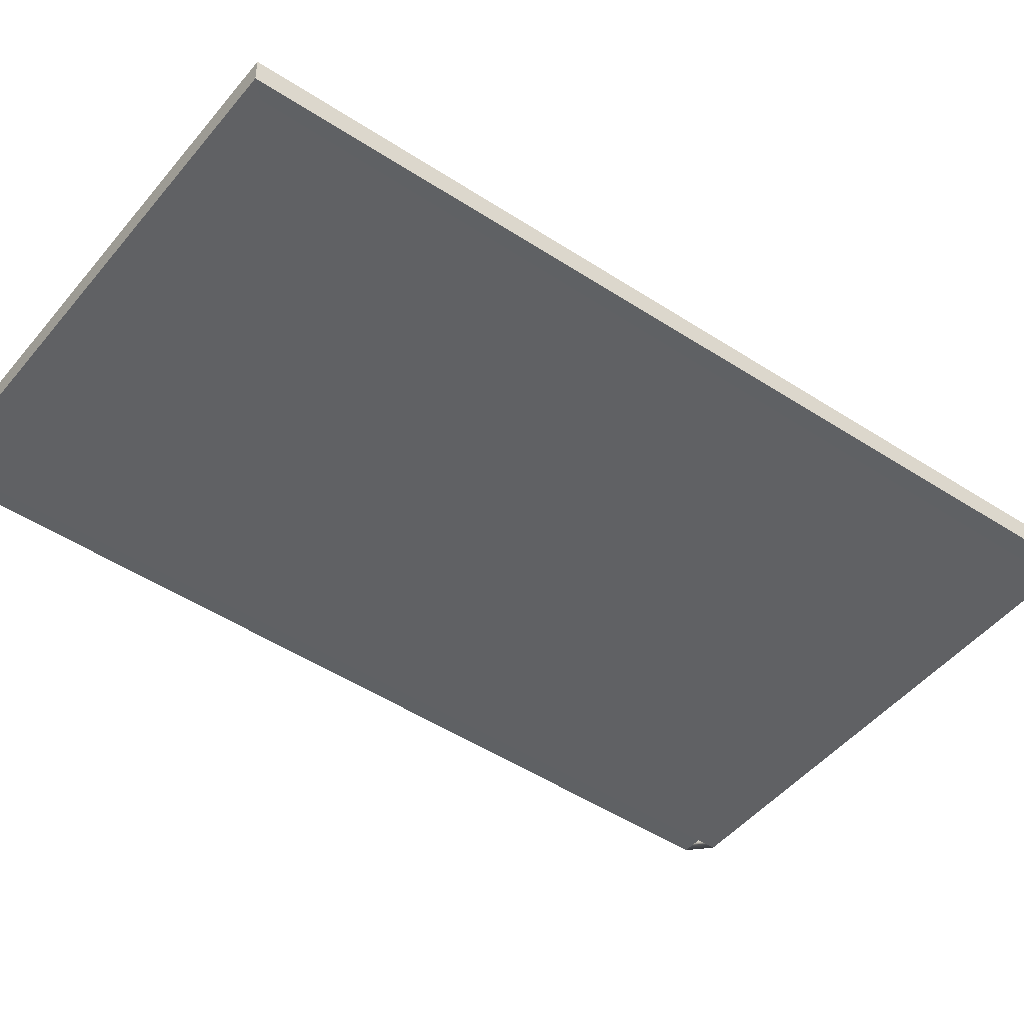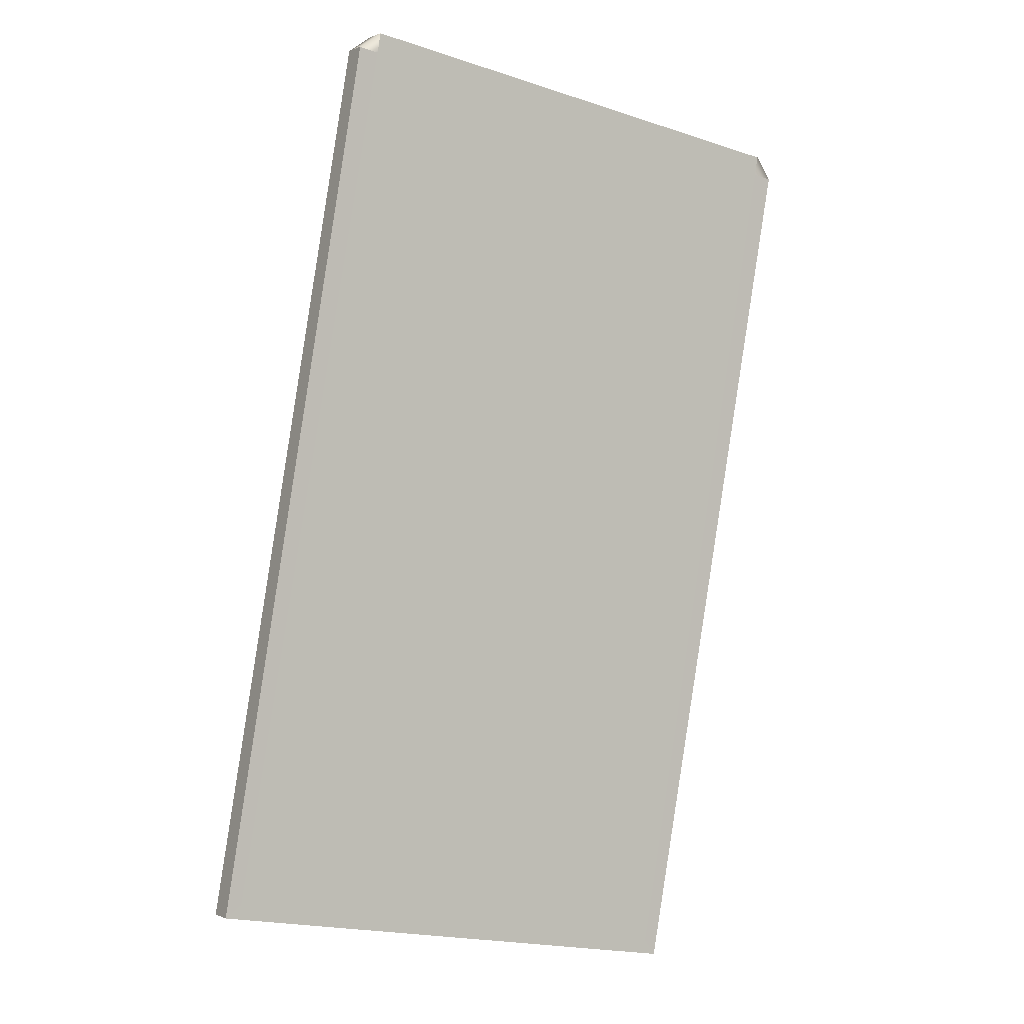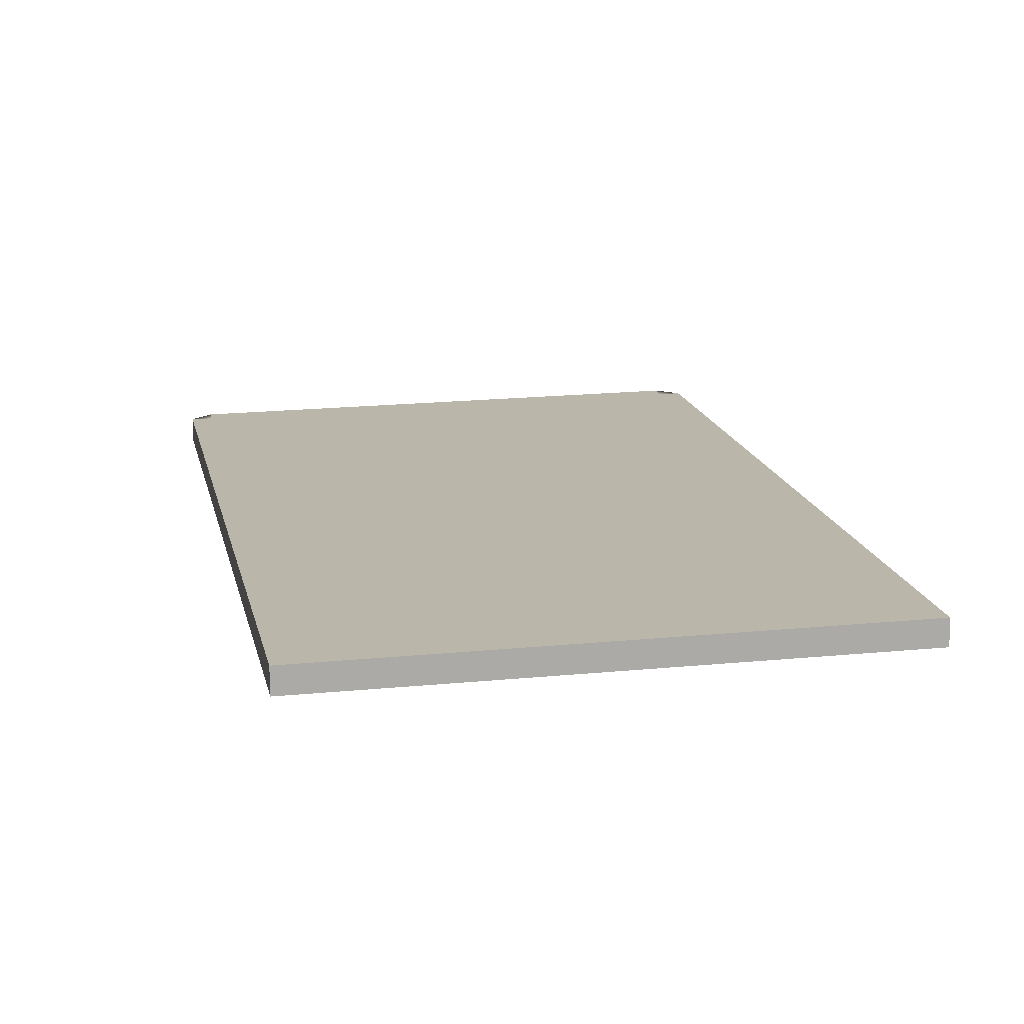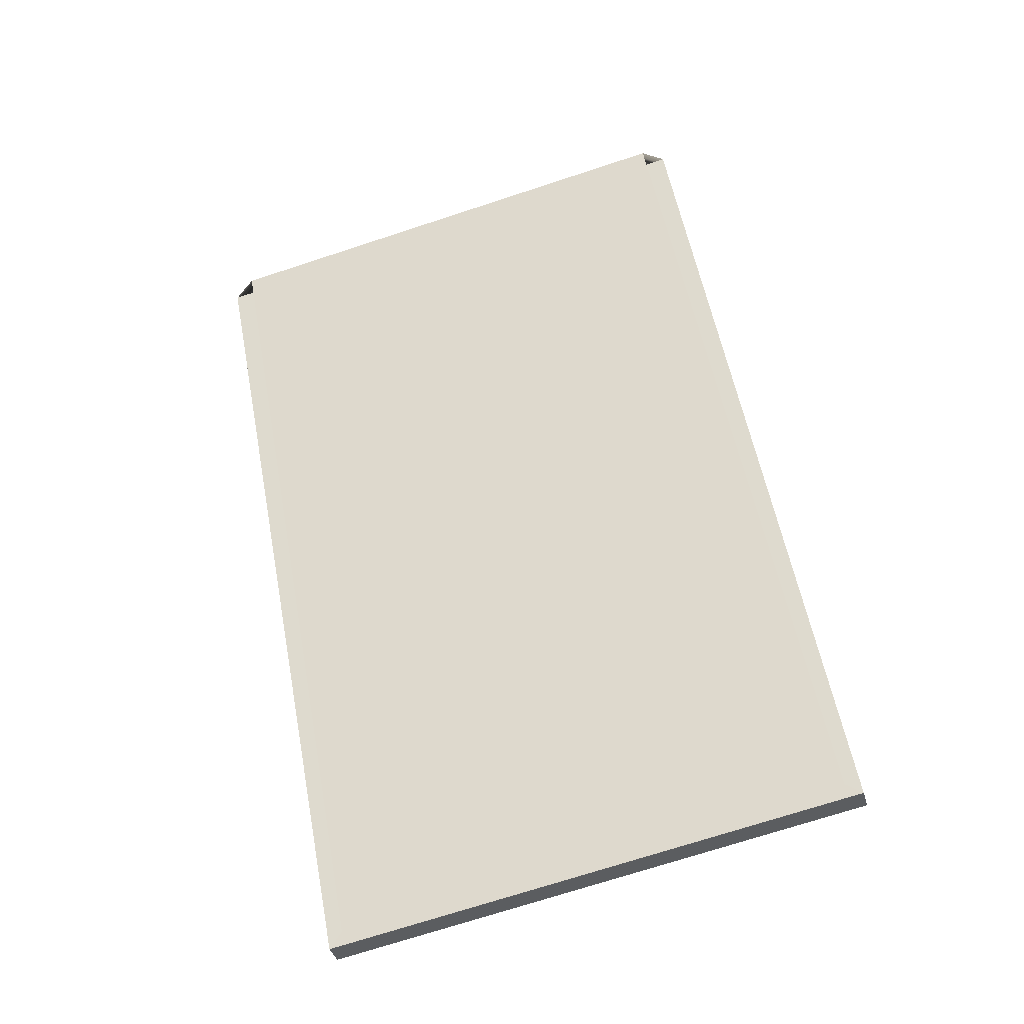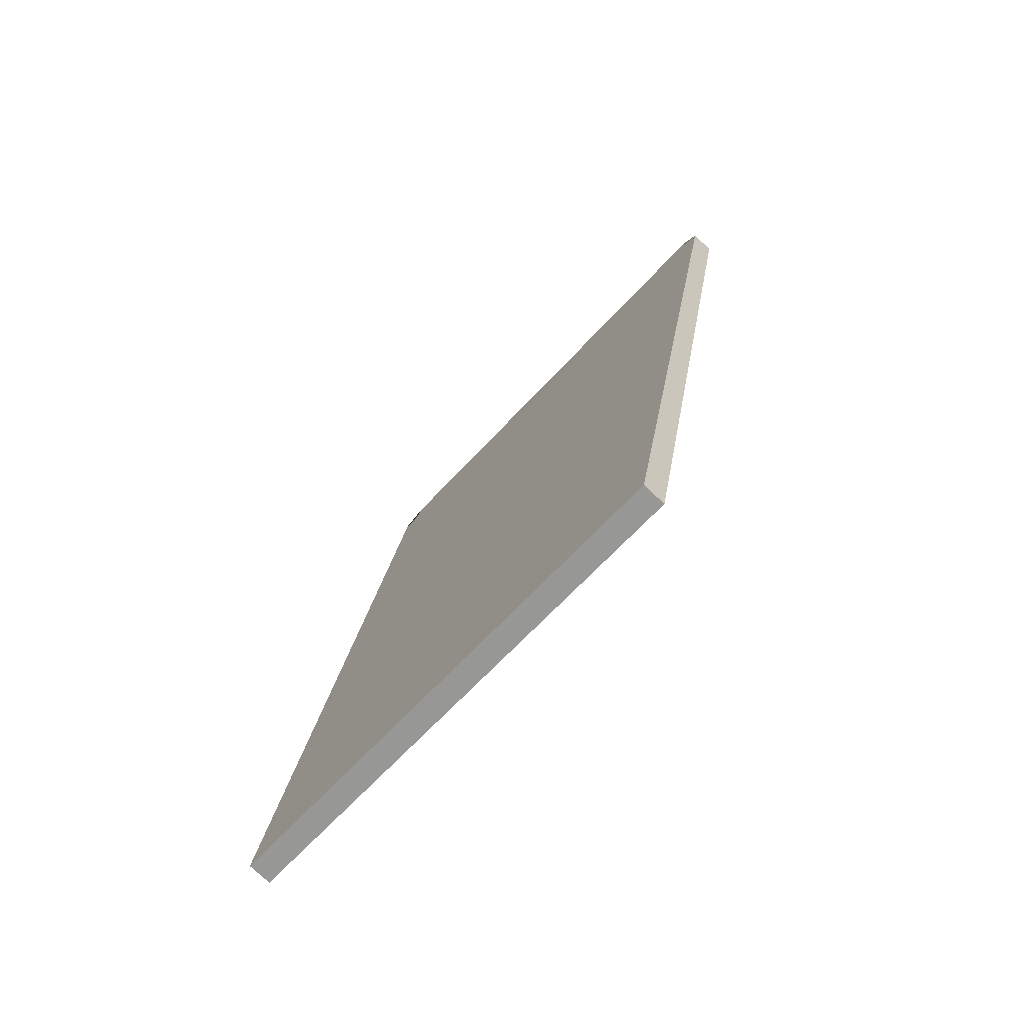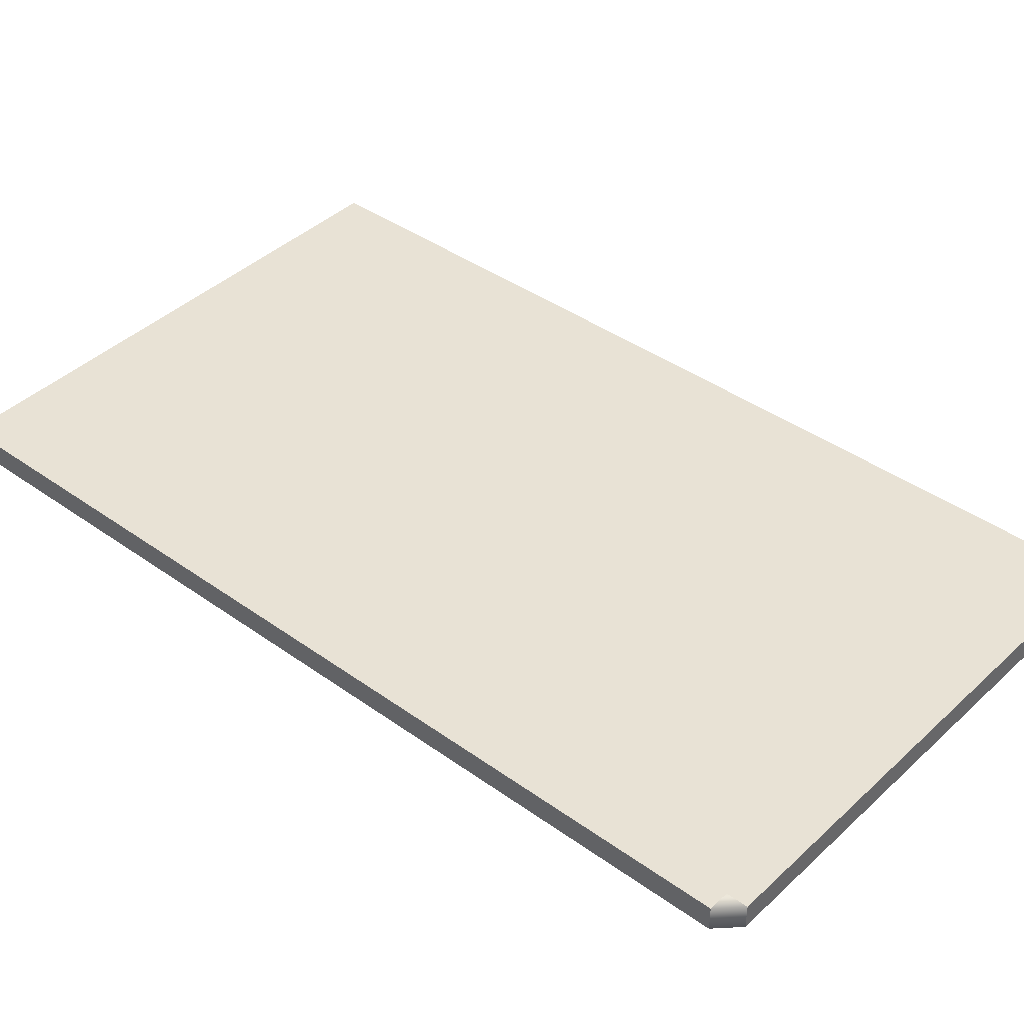
<metadata>
{"format":"obj","ext":"obj","renderer":"f3d","projection":"perspective","resolution":1024,"background":"white","views":[{"elev":-46.3,"azim":42.6,"up":"+Z"},{"elev":0.5,"azim":-32.5,"up":"+Y"},{"elev":14.1,"azim":-20.5,"up":"+Z"},{"elev":-37.0,"azim":-165.9,"up":"+Y"},{"elev":-76.8,"azim":46.2,"up":"+Y"},{"elev":41.2,"azim":120.7,"up":"+Z"}]}
</metadata>
<code>
g Plane.017_Plane.018
v -6.132 -7.377 -0.3105
v 3.184 -9.052 -0.1458
v -3.179 9.051 -0.3105
v 6.138 7.376 -0.1458
v -3.184 9.052 0.1458
v -6.138 -7.376 0.1458
v 3.179 -9.051 0.3105
v 6.132 7.377 0.3105
v -3.179 9.051 -0.3105
v 6.138 7.376 -0.1458
v 6.132 7.377 0.3105
v -3.184 9.052 0.1458
v -6.132 -7.377 -0.3105
v -3.179 9.051 -0.3105
v 6.138 7.376 -0.1458
v 3.184 -9.052 -0.1458
v -6.138 -7.376 0.1458
v 3.179 -9.051 0.3105
v 6.132 7.377 0.3105
v -3.184 9.052 0.1458
v -3.179 9.051 -0.3105
v 6.138 7.376 -0.1458
v 6.132 7.377 0.3105
v -3.184 9.052 0.1458
v -6.132 -7.377 -0.3105
v -3.179 9.051 -0.3105
v 6.138 7.376 -0.1458
v 3.184 -9.052 -0.1458
v -6.138 -7.376 0.1458
v 3.179 -9.051 0.3105
v 6.132 7.377 0.3105
v -3.184 9.052 0.1458
v -3.179 9.051 -0.3105
v 6.138 7.376 -0.1458
v 6.132 7.377 0.3105
v -3.184 9.052 0.1458
v -6.132 -7.377 -0.3105
v -3.179 9.051 -0.3105
v 6.138 7.376 -0.1458
v 3.184 -9.052 -0.1458
v -6.138 -7.376 0.1458
v 3.179 -9.051 0.3105
v 6.132 7.377 0.3105
v -3.184 9.052 0.1458
v -3.179 9.051 -0.3105
v 6.138 7.376 -0.1458
v 6.132 7.377 0.3105
v -3.184 9.052 0.1458
v -6.453 -7.599 -0.3139
v -3.563 9.12 -0.3152
v 6.522 7.307 -0.1411
v 3.407 -9.372 -0.1425
v -6.458 -7.599 0.1425
v 3.402 -9.371 0.3139
v 6.516 7.308 0.3152
v -3.568 9.121 0.1411
v -3.11 9.435 -0.3105
v 6.207 7.76 -0.1458
v 6.201 7.761 0.3105
v -3.115 9.436 0.1458
g Plane.017_tablo_eski
f 1 3 4 2
f 6 7 8 5
f 2 4 15 16
f 4 10 22 15
f 5 8 11 12
f 10 9 21 22
f 8 7 18 19
f 9 3 14 21
f 4 3 9 10
f 7 6 17 18
f 18 17 29 30
f 21 14 26 33
f 13 16 28 25
f 17 20 32 29
f 20 24 36 32
f 16 15 27 28
f 11 8 19 23
f 12 11 23 24
f 1 2 16 13
f 5 12 24 20
f 3 1 13 14
f 6 5 20 17
f 33 26 38 45
f 25 28 40 37
f 29 32 44 41
f 32 36 48 44
f 28 27 39 40
f 36 35 47 48
f 22 21 33 34
f 15 22 34 27
f 14 13 25 26
f 23 19 31 35
f 19 18 30 31
f 24 23 35 36
f 37 40 52 49
f 40 39 51 52
f 30 29 41 42
f 34 33 45 46
f 27 34 46 39
f 26 25 37 38
f 35 31 43 47
f 31 30 42 43
f 45 38 50 57
f 46 45 57 58
f 39 46 58 51
f 38 37 49 50
g Plane.017_m_black
f 41 44 56 53
f 44 48 60 56
f 48 47 59 60
f 43 42 54 55
f 52 51 55 54
f 50 49 53 56
f 49 52 54 53
f 58 57 60 59
f 50 56 60 57
f 55 51 58 59
f 42 41 53 54
f 47 43 55 59

</code>
